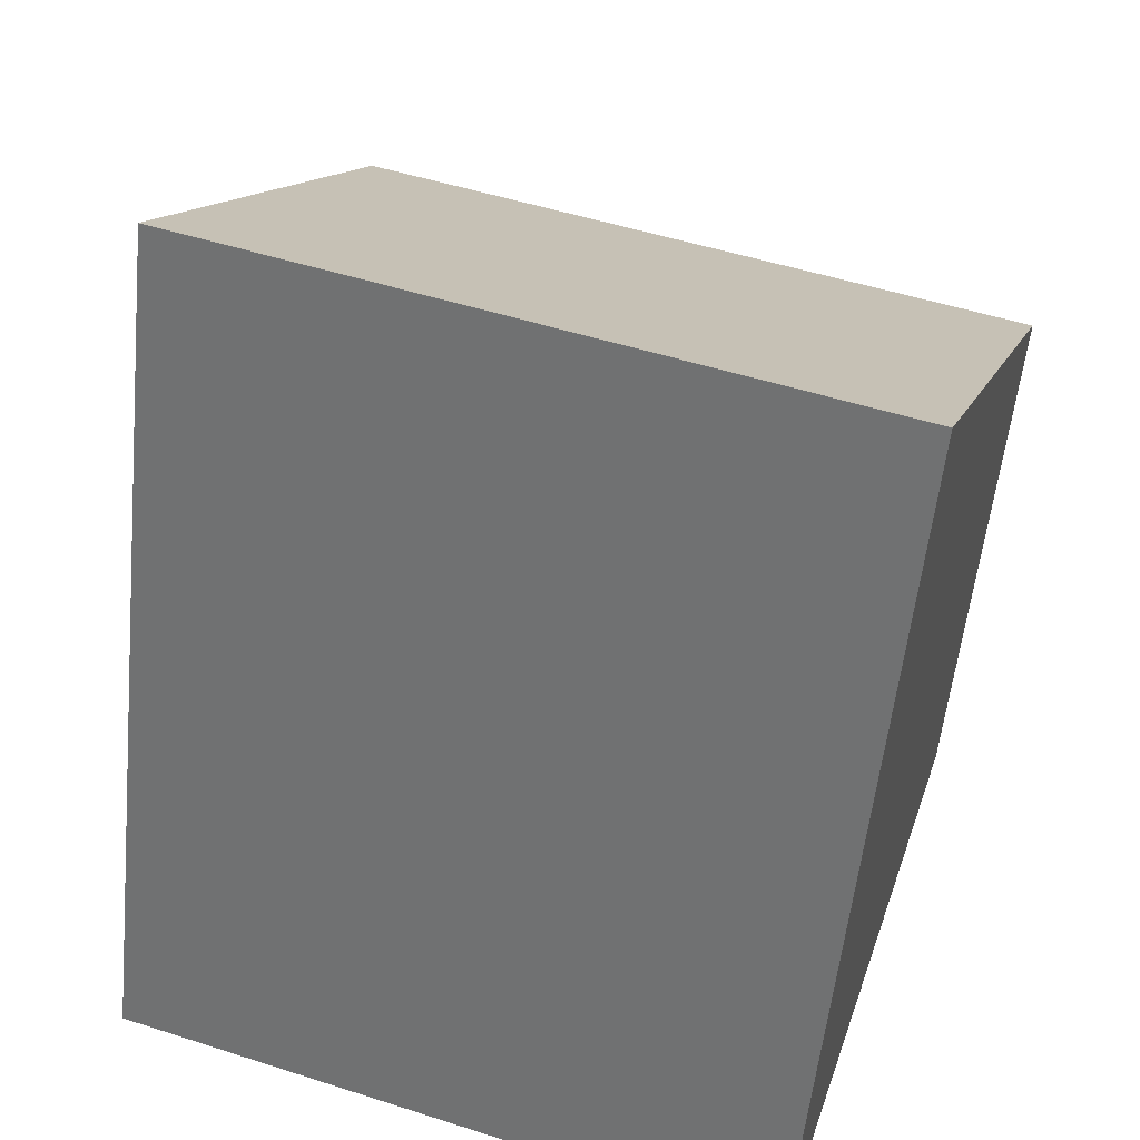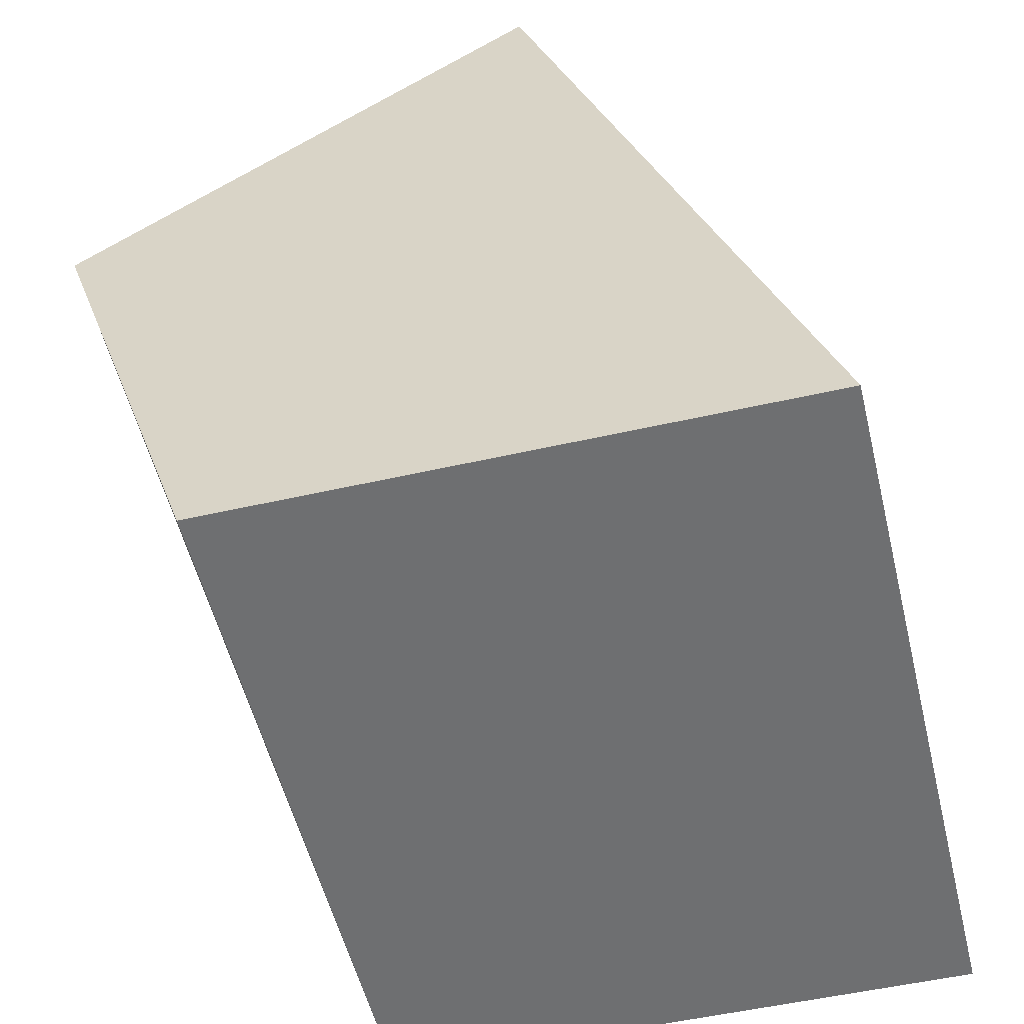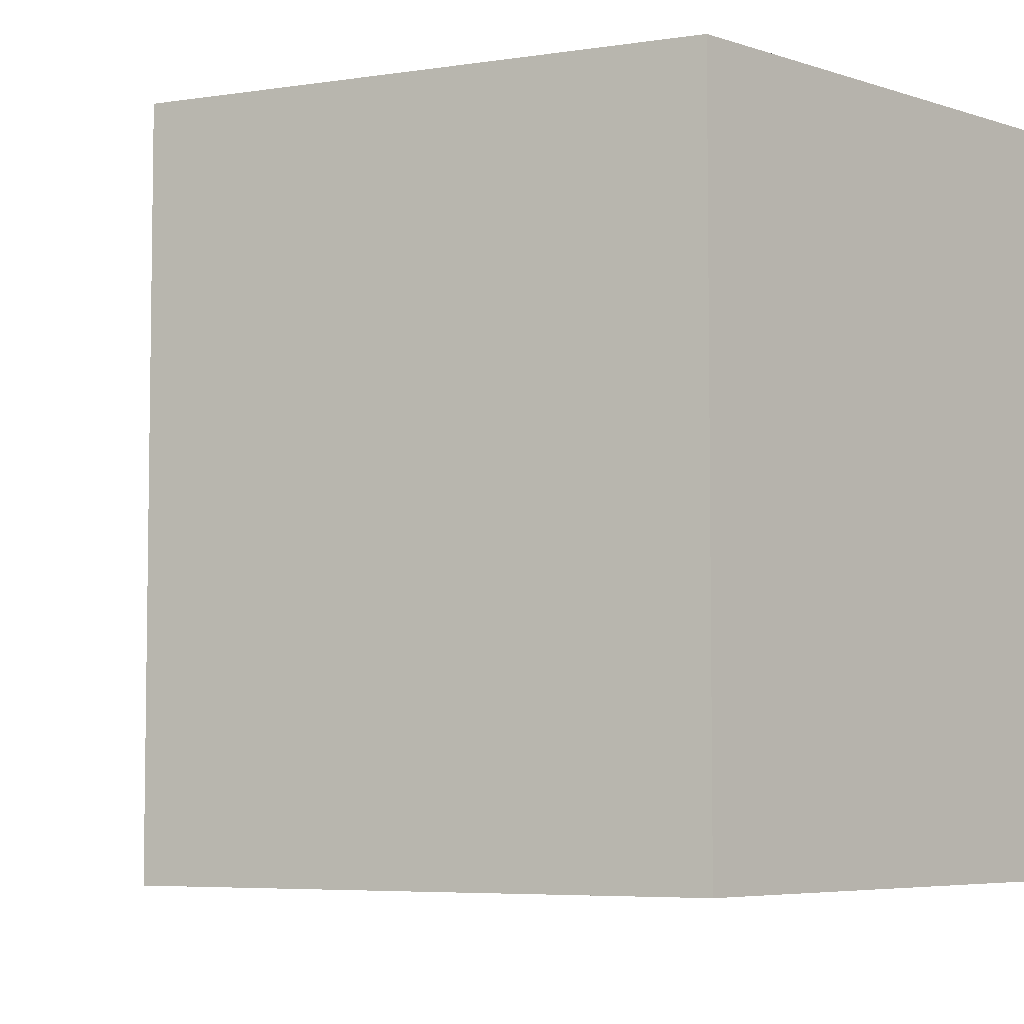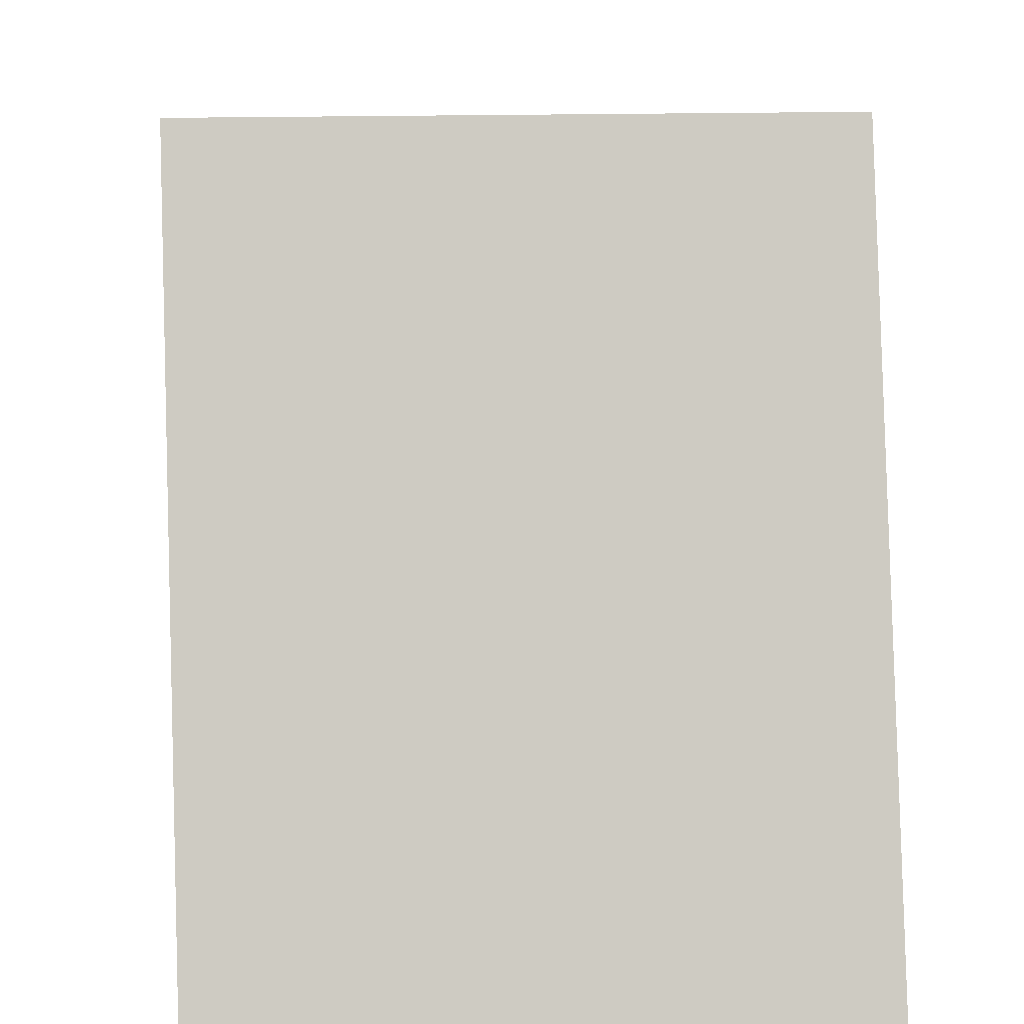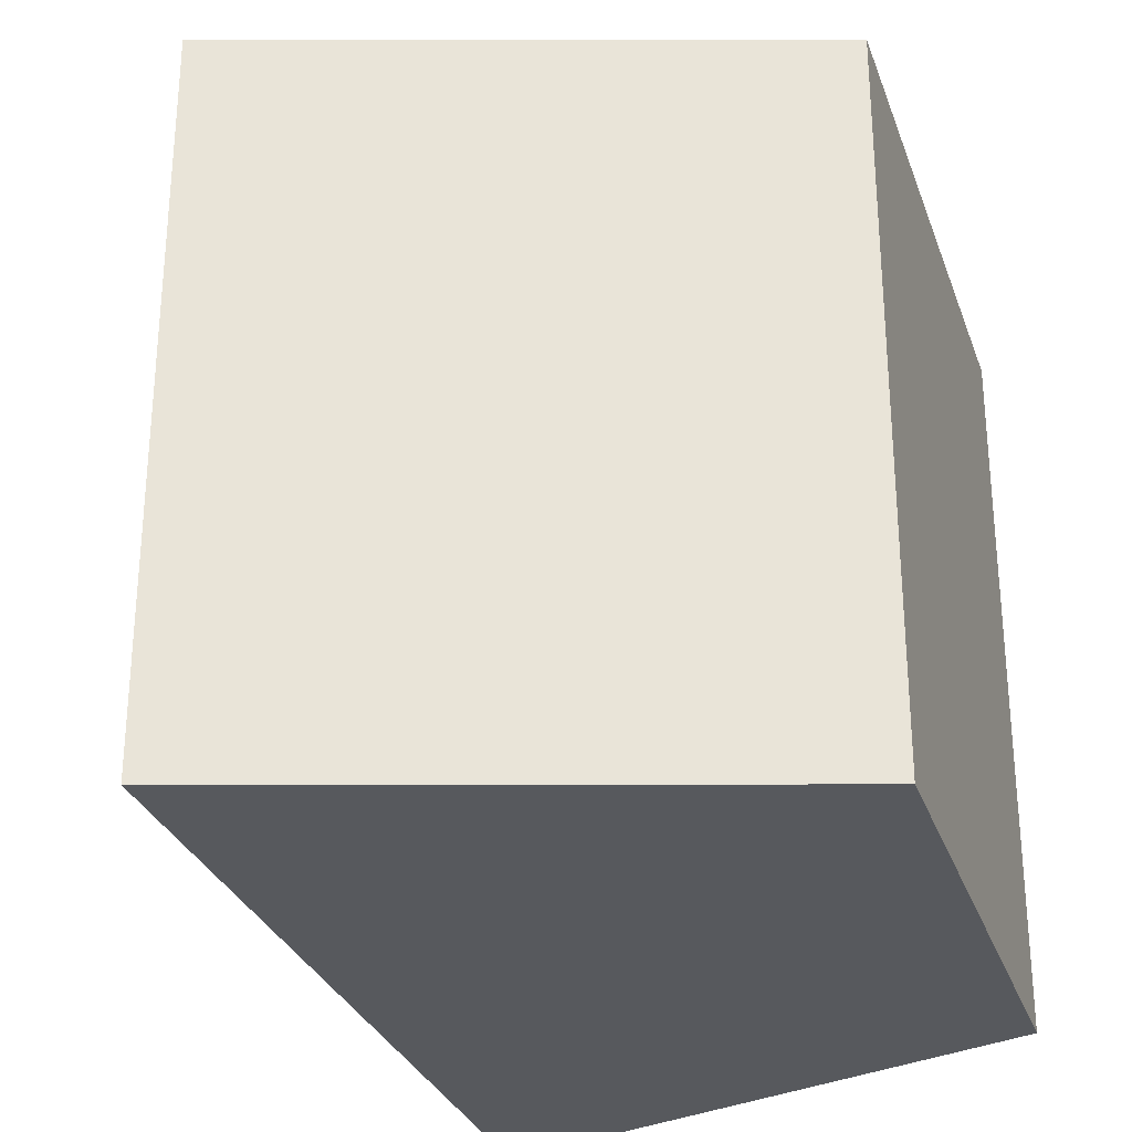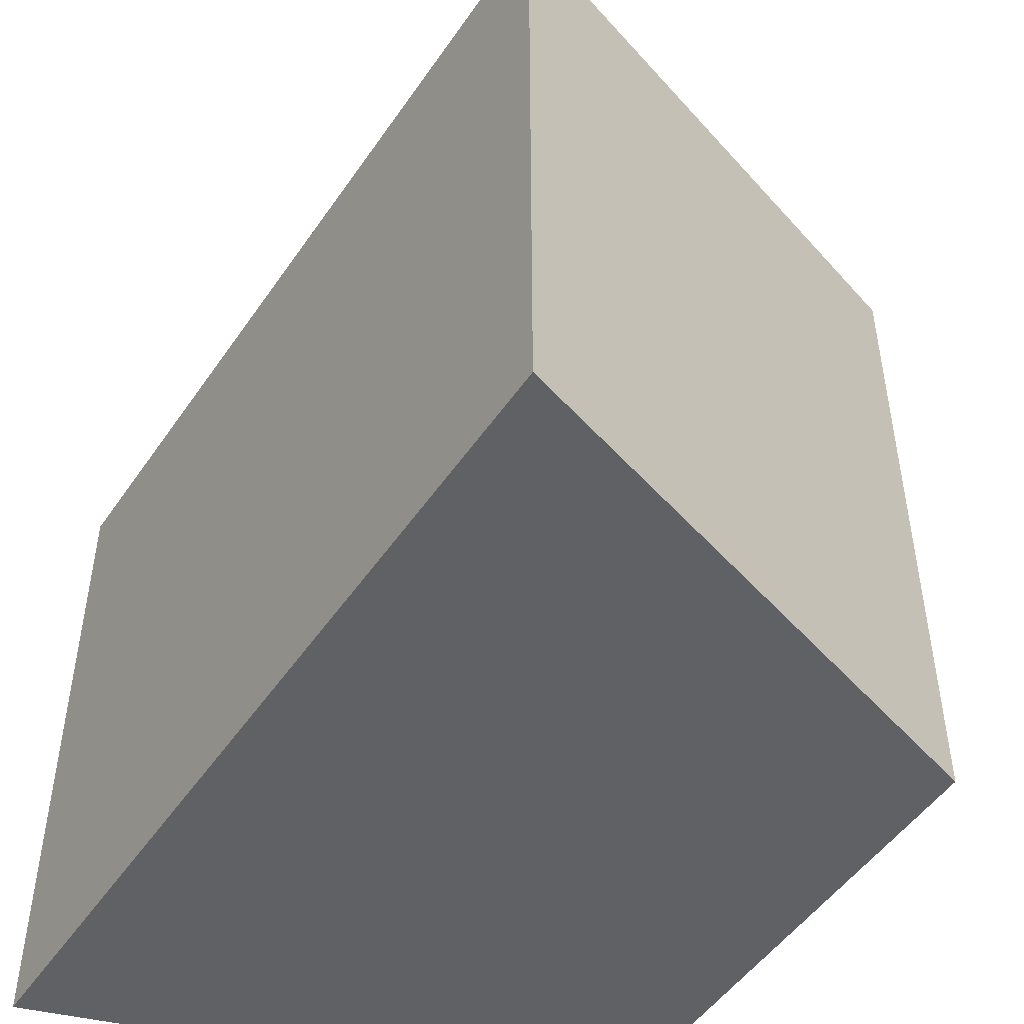
<metadata>
{"format":"obj","ext":"obj","renderer":"f3d","projection":"perspective","resolution":1024,"background":"white","views":[{"elev":50.8,"azim":-70.7,"up":"+Z"},{"elev":-54.6,"azim":-166.3,"up":"+Z"},{"elev":-5.5,"azim":134.0,"up":"+Y"},{"elev":14.6,"azim":-95.3,"up":"+Z"},{"elev":-29.7,"azim":36.0,"up":"+Y"},{"elev":-49.8,"azim":-14.5,"up":"+Y"}]}
</metadata>
<code>
v  1.611 3.968 4.83
v  0.702 3.968 0.005
v  0 3.968 2.43e-16
v  3.32 3.968 0.023
v  4.284 3.968 2.896
v  2.168 3.968 4.427
v  4.284 -1.773e-16 2.896
v  3.32 -1.408e-18 0.023
v  0 0 0
v  0.702 -3.062e-19 0.005
v  1.611 -2.958e-16 4.83
v  2.168 -2.711e-16 4.427
g defaultobject
f 1 2 3
f 2 1 4
f 4 1 5
f 5 1 6
f 7 4 5
f 4 7 8
f 8 2 4
f 2 8 3
f 3 8 9
f 9 8 10
f 9 1 3
f 1 9 11
f 6 7 5
f 7 6 1
f 7 1 12
f 12 1 11
f 10 11 9
f 11 10 8
f 11 8 7
f 11 7 12

</code>
